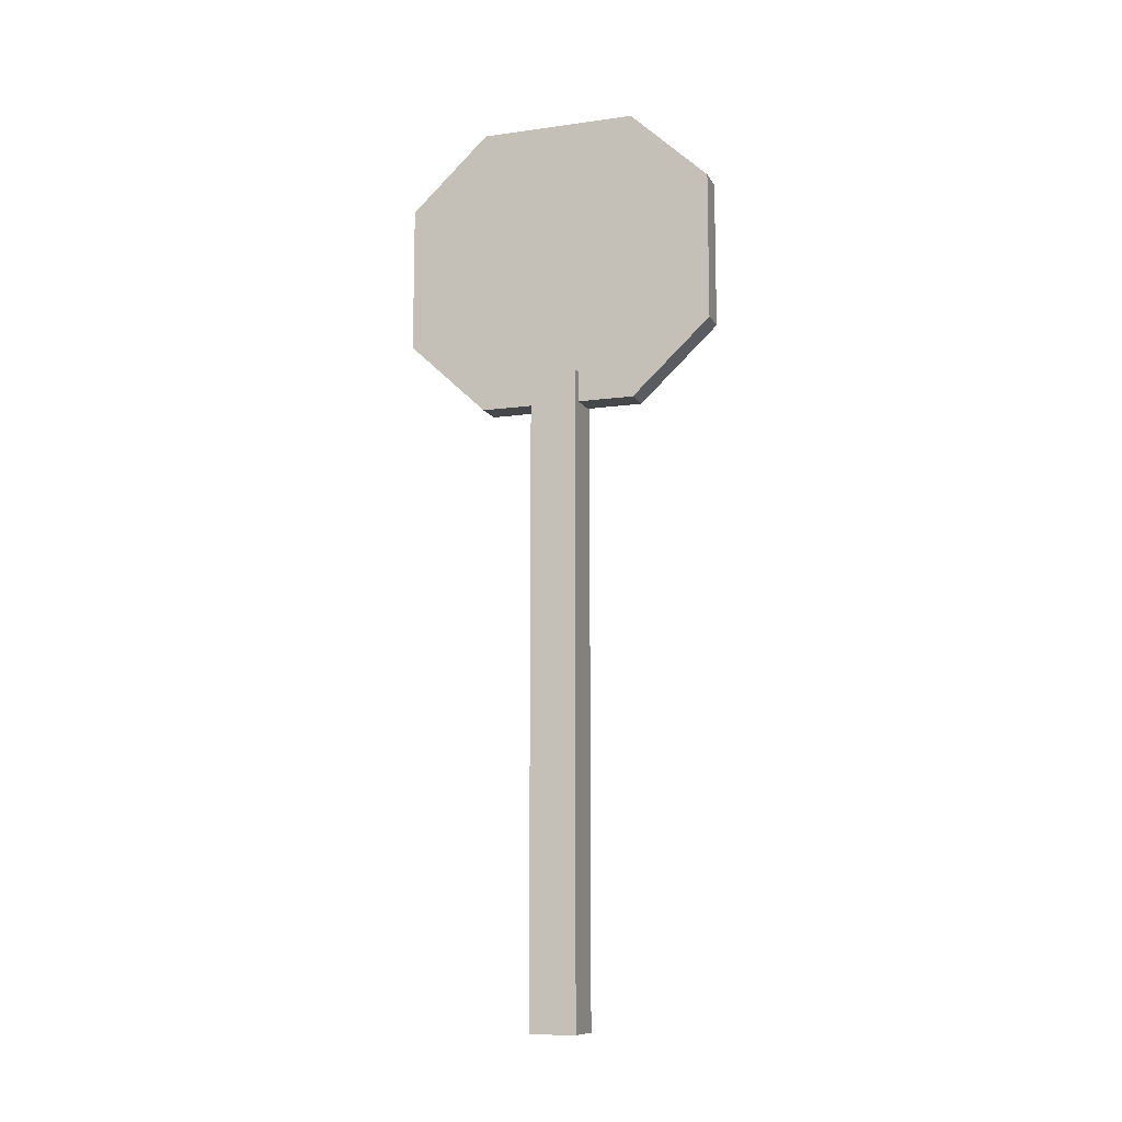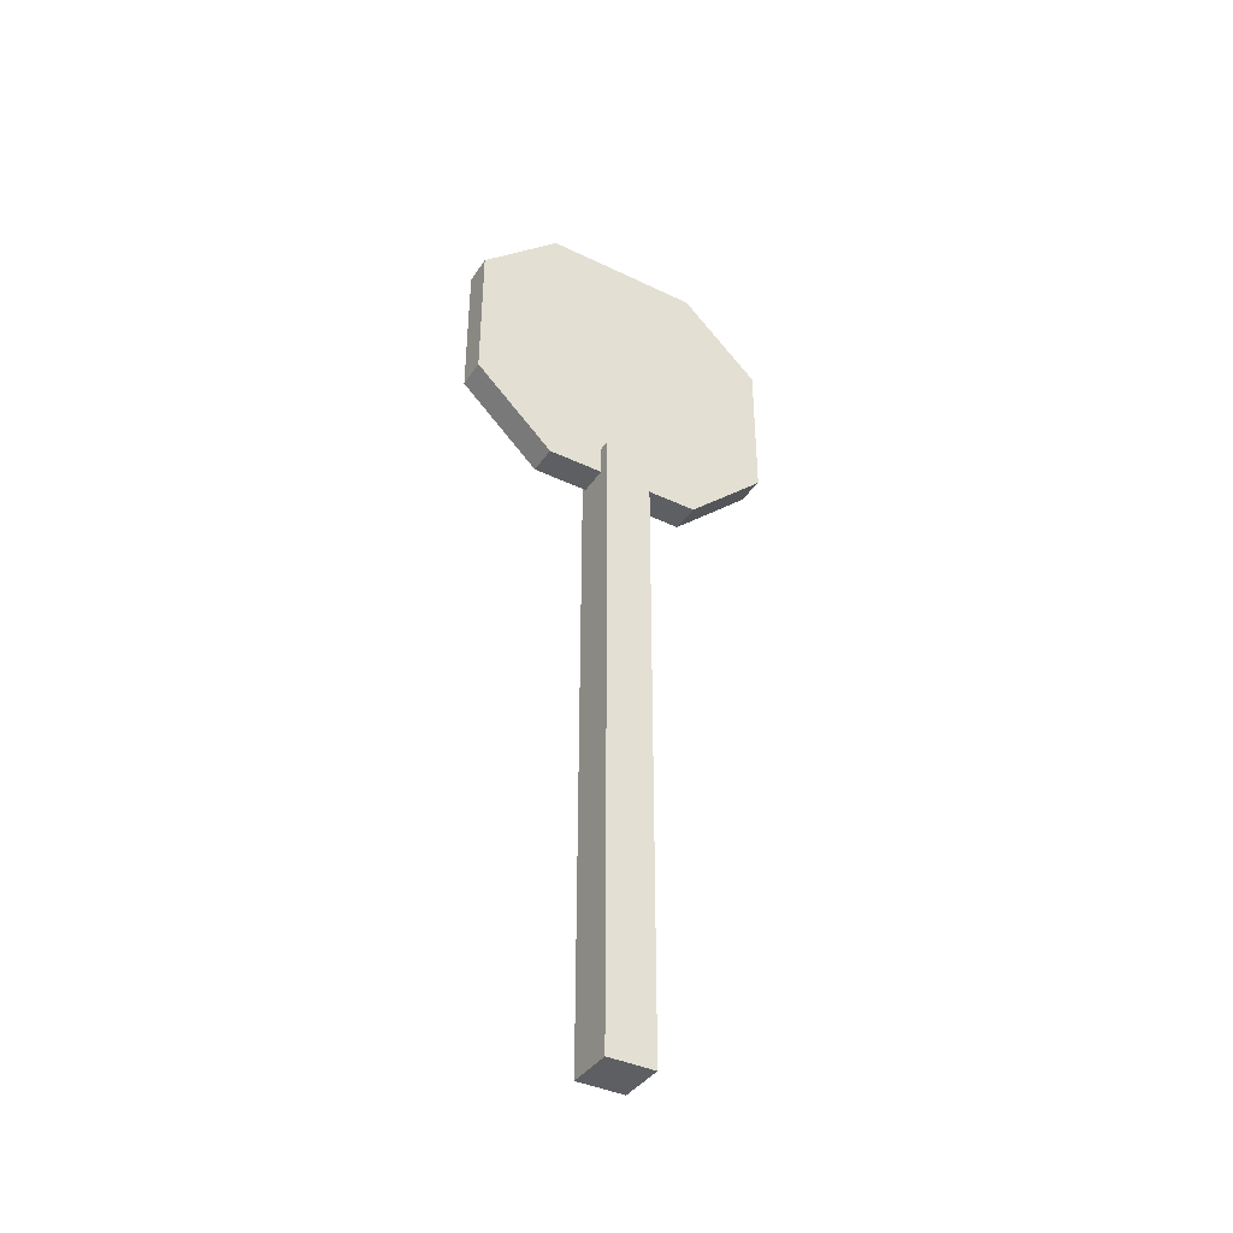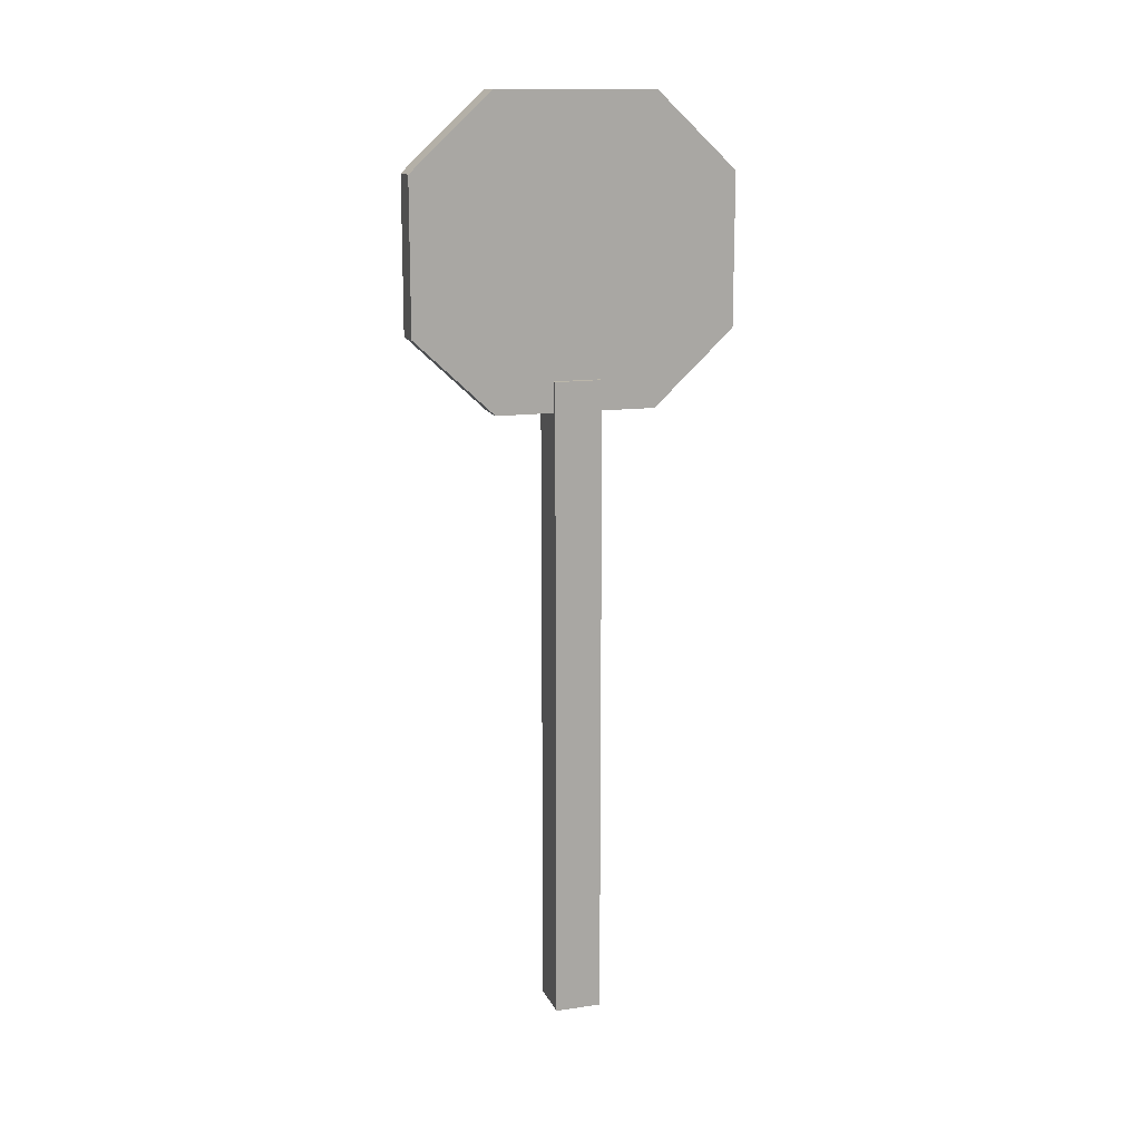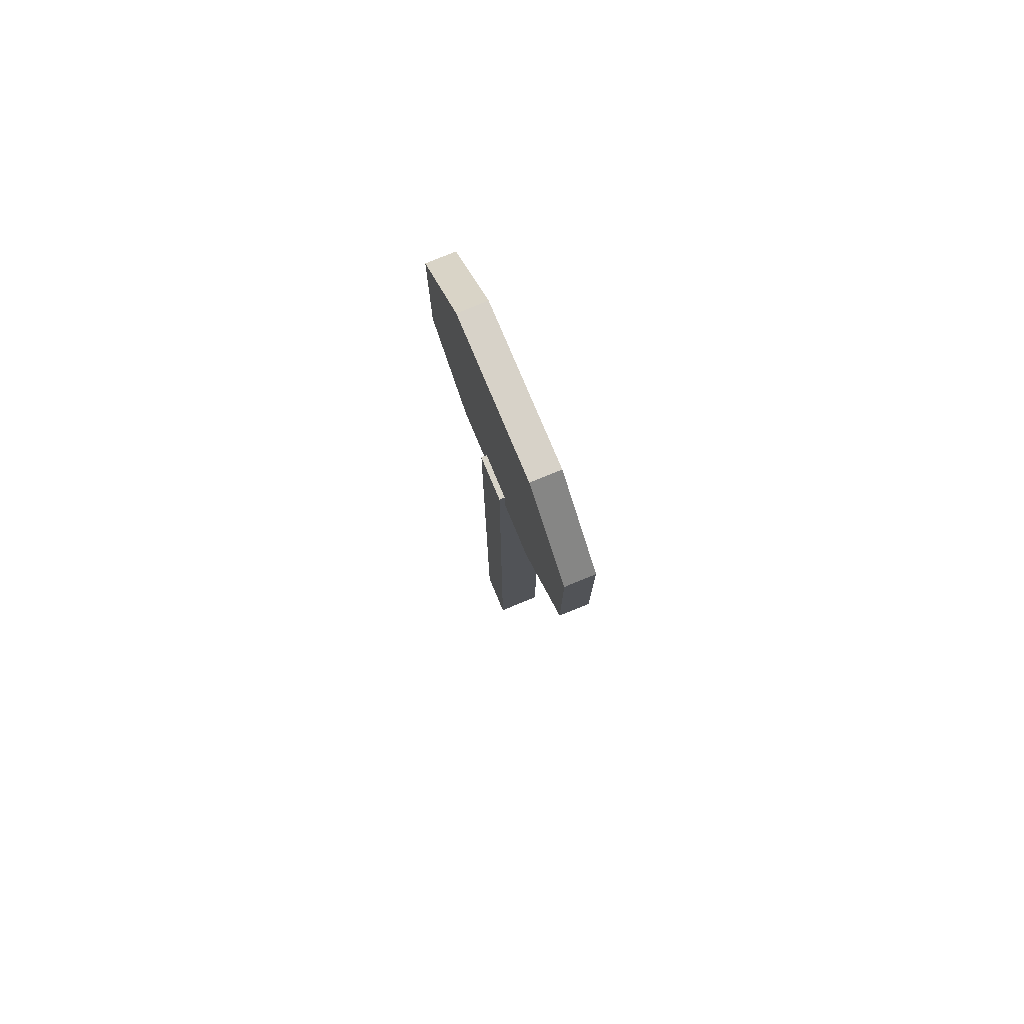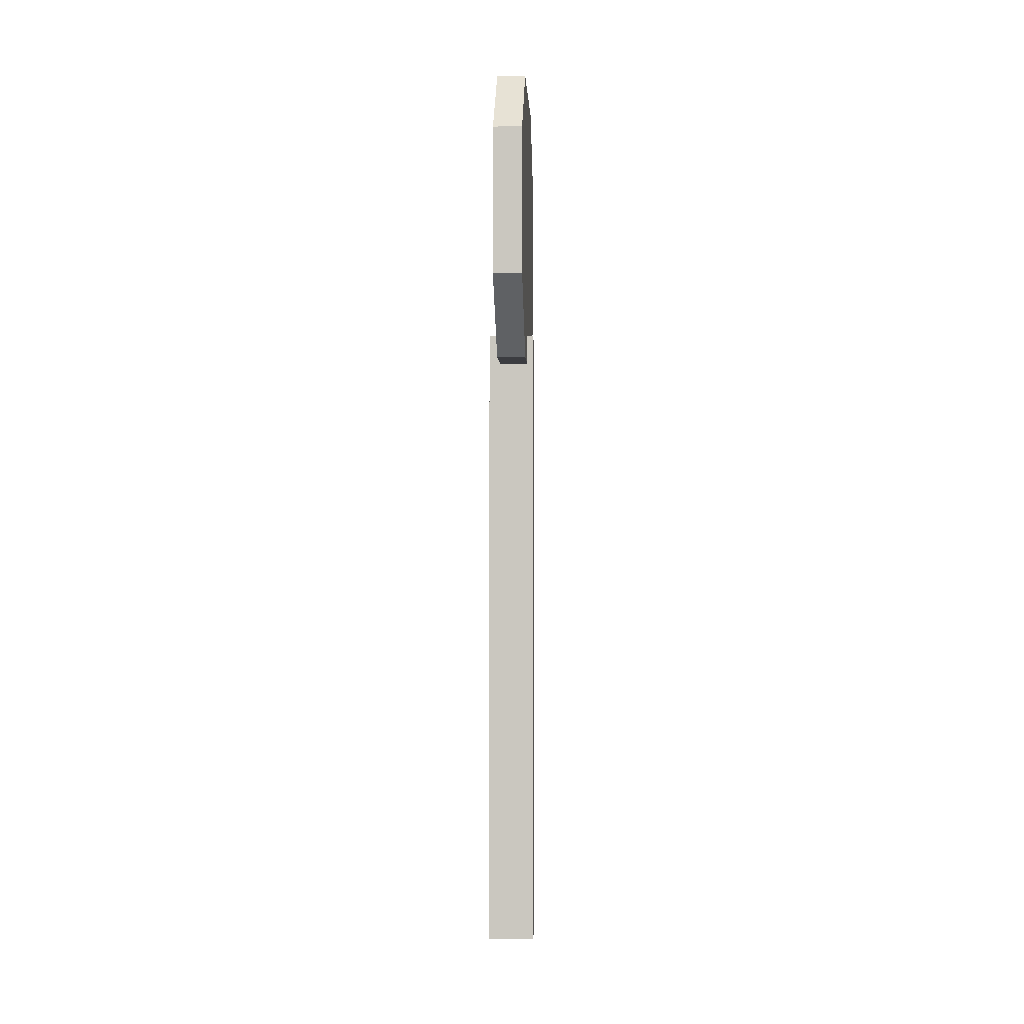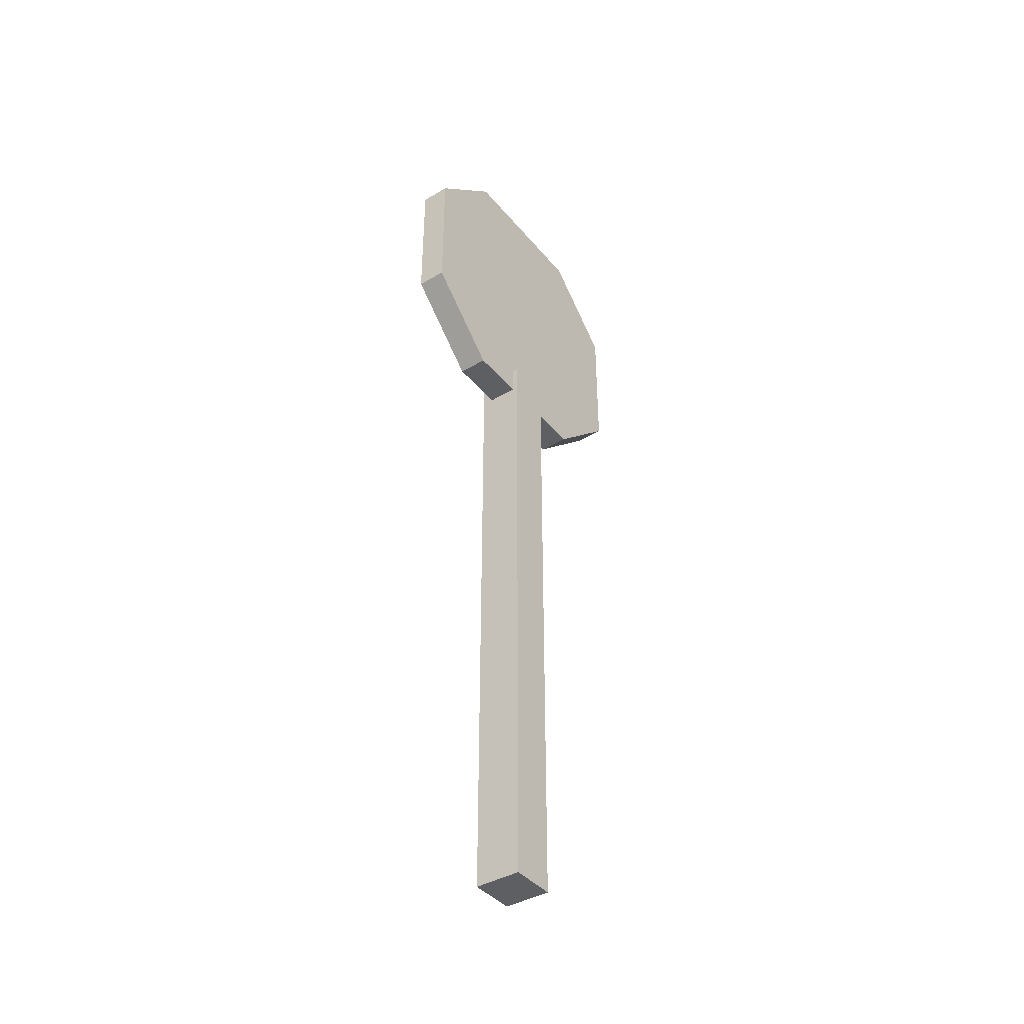
<metadata>
{"format":"obj","ext":"obj","renderer":"f3d","projection":"perspective","resolution":1024,"background":"white","views":[{"elev":-11.1,"azim":-71.2,"up":"+Y"},{"elev":-39.7,"azim":-120.8,"up":"+Y"},{"elev":14.1,"azim":72.2,"up":"+Y"},{"elev":77.1,"azim":157.4,"up":"+Y"},{"elev":-2.1,"azim":2.7,"up":"+Y"},{"elev":-40.8,"azim":35.8,"up":"+Y"}]}
</metadata>
<code>
g default
v -0.5 -0.05622 0.5
v 0.5 -0.05622 0.5
v -0.5 13.83 0.5
v 0.5 13.83 0.5
v -0.5 13.83 -0.5
v 0.5 13.83 -0.5
v -0.5 -0.05622 -0.5
v 0.5 -0.05622 -0.5
g pole
f 1 2 4 3
f 3 4 6 5
f 5 6 8 7
f 7 8 2 1
f 2 8 6 4
f 7 1 3 5
g default
v 0.3794 13.19 1.719
v 0.3794 14.78 3.422
v 0.3794 17.97 3.422
v 0.3794 19.57 1.719
v 0.3794 13.19 -1.689
v 0.3794 14.78 -3.392
v 0.3794 17.97 -3.392
v 0.3794 19.57 -1.689
v -0.2528 13.18 1.721
v -0.2528 13.18 -1.691
v -0.2528 14.78 3.426
v -0.2528 17.97 3.426
v -0.2528 19.57 1.721
v -0.2528 19.57 -1.691
v -0.2528 14.78 -3.396
v -0.2528 17.97 -3.396
g sign
f 19 20 21 22 24 23 18 17
f 10 9 13 14 15 16 12 11
f 13 9 17 18
f 10 11 20 19
f 12 16 22 21
f 15 14 23 24
f 9 10 19 17
f 11 12 21 20
f 14 13 18 23
f 16 15 24 22

</code>
